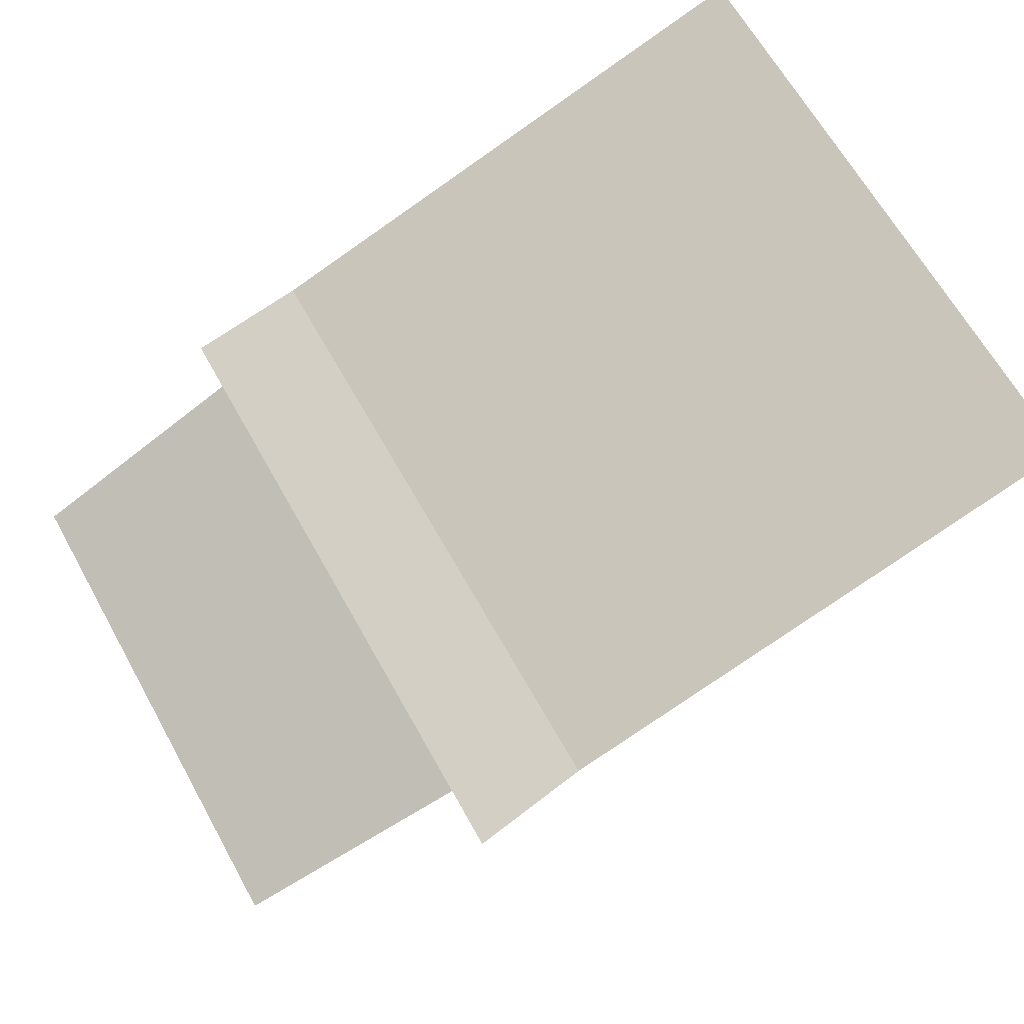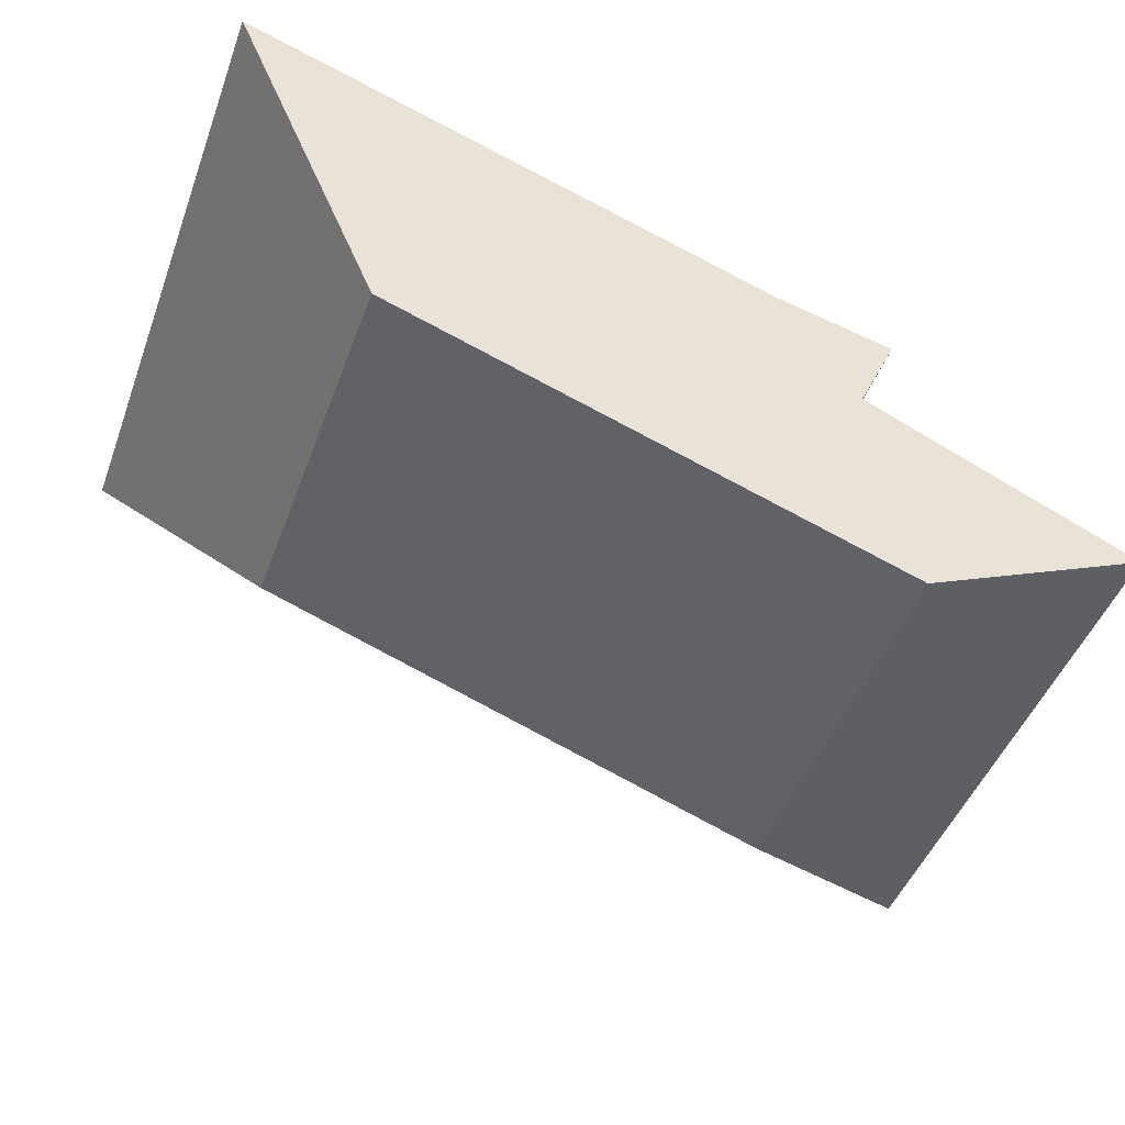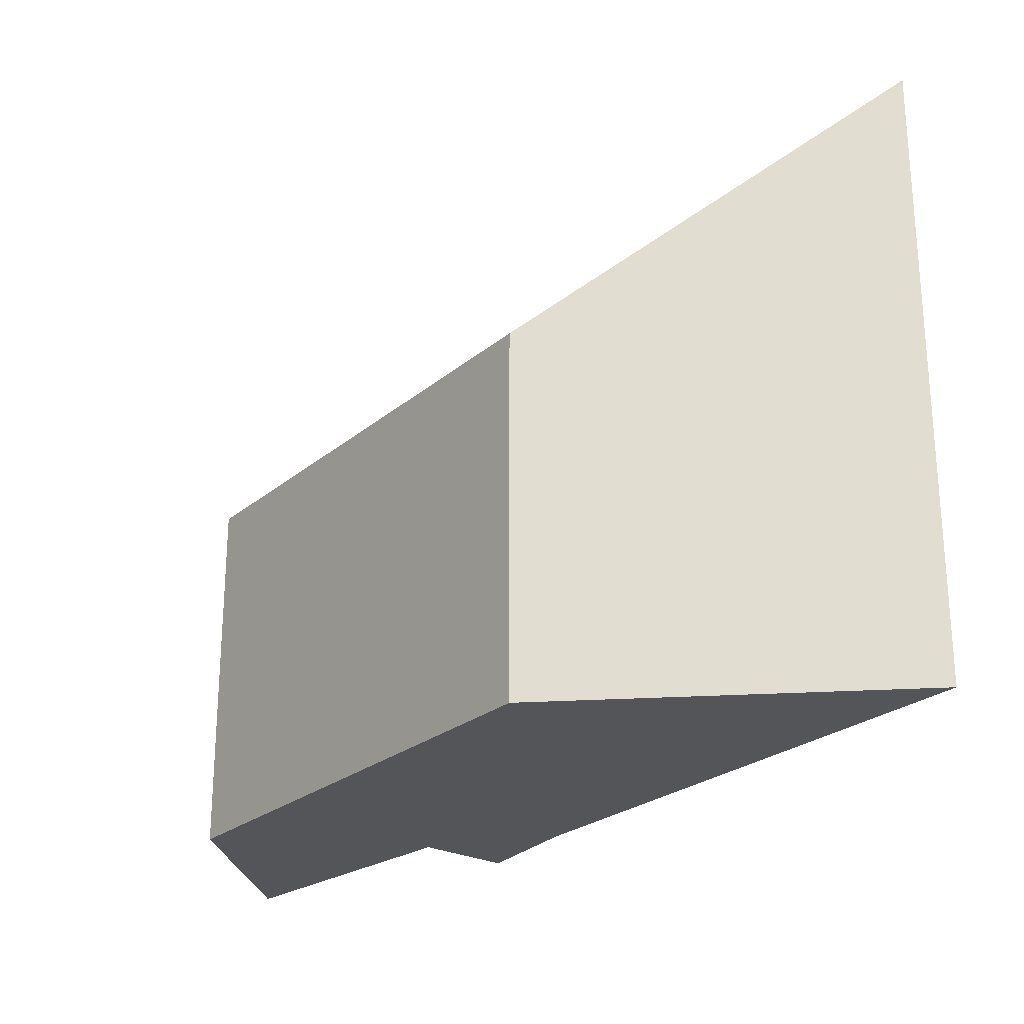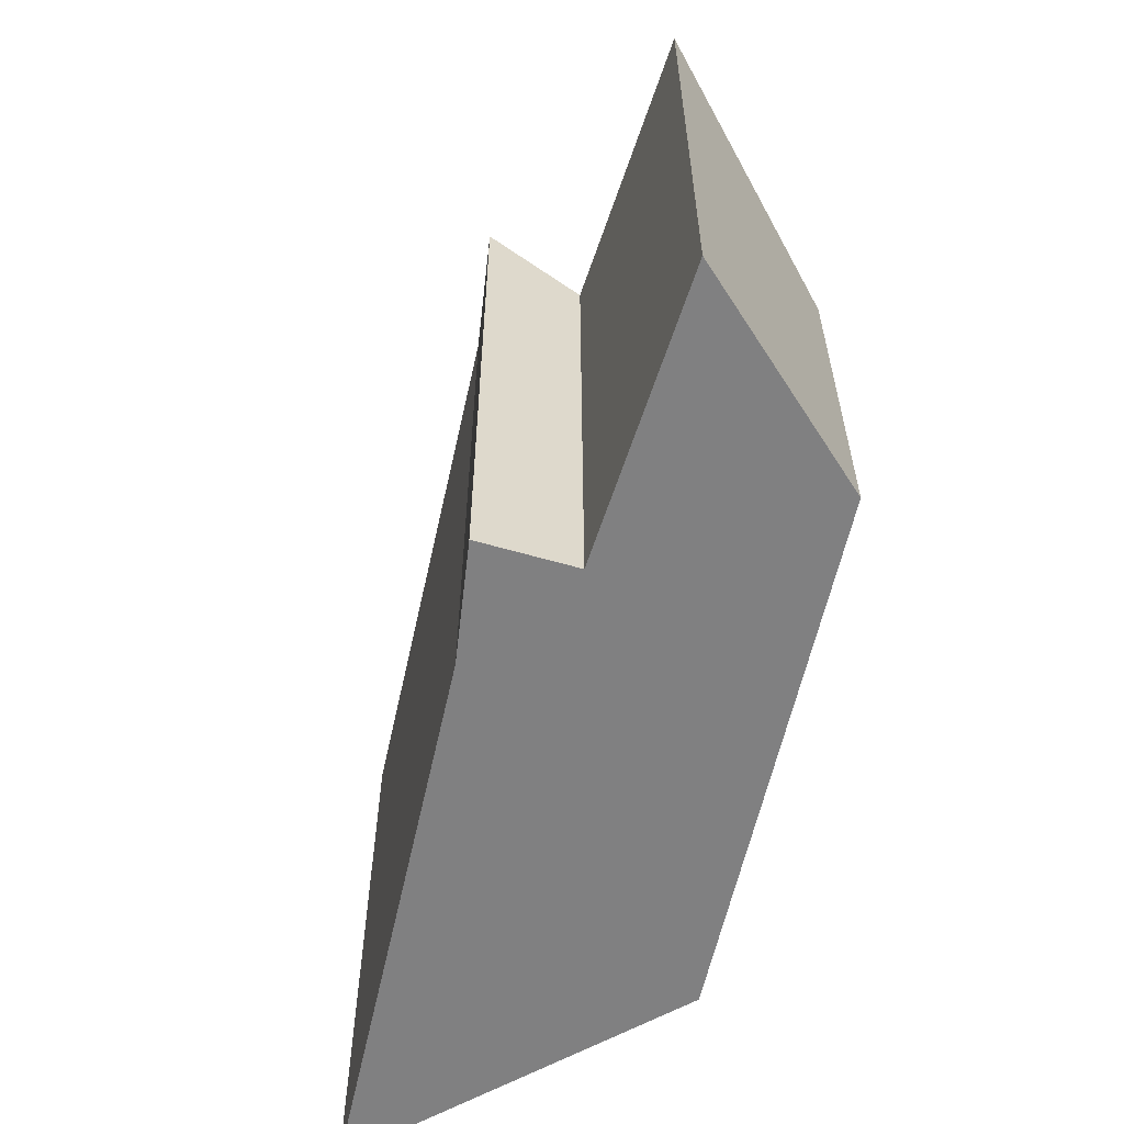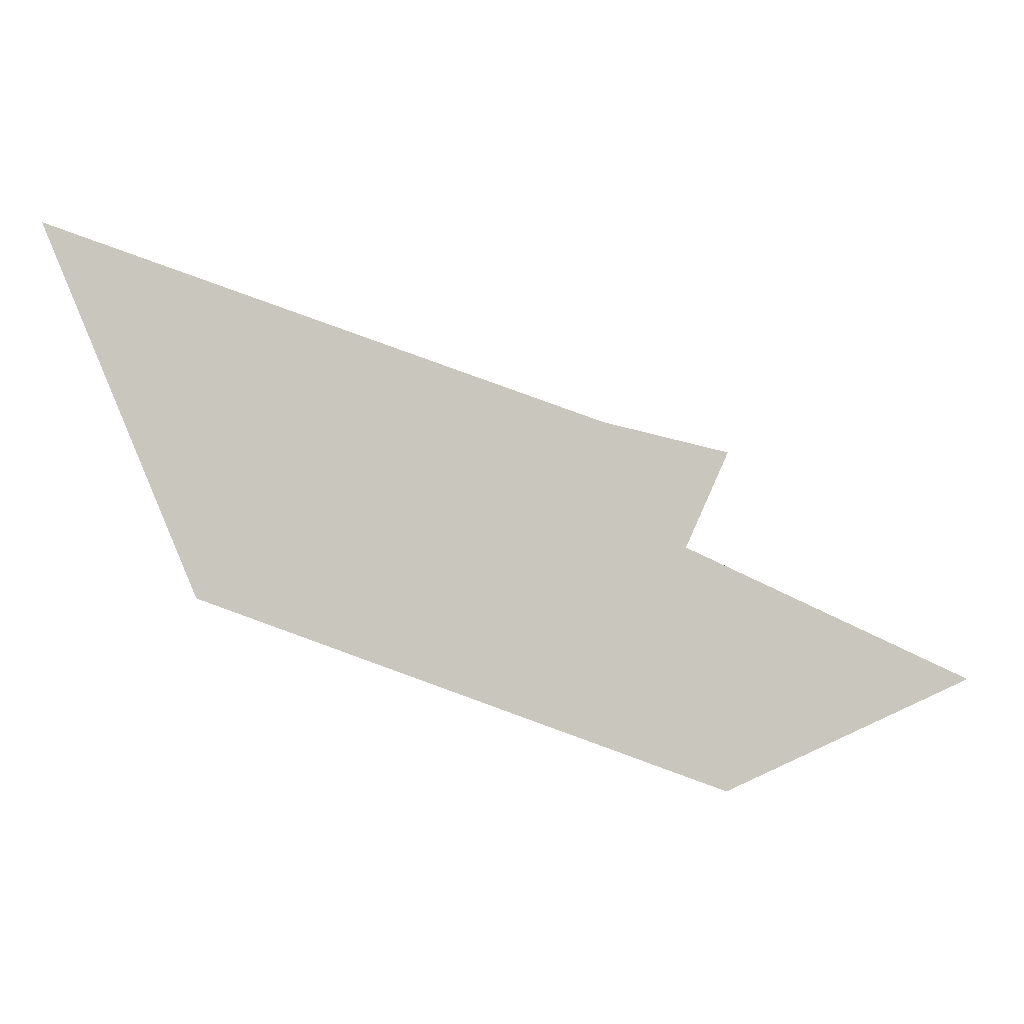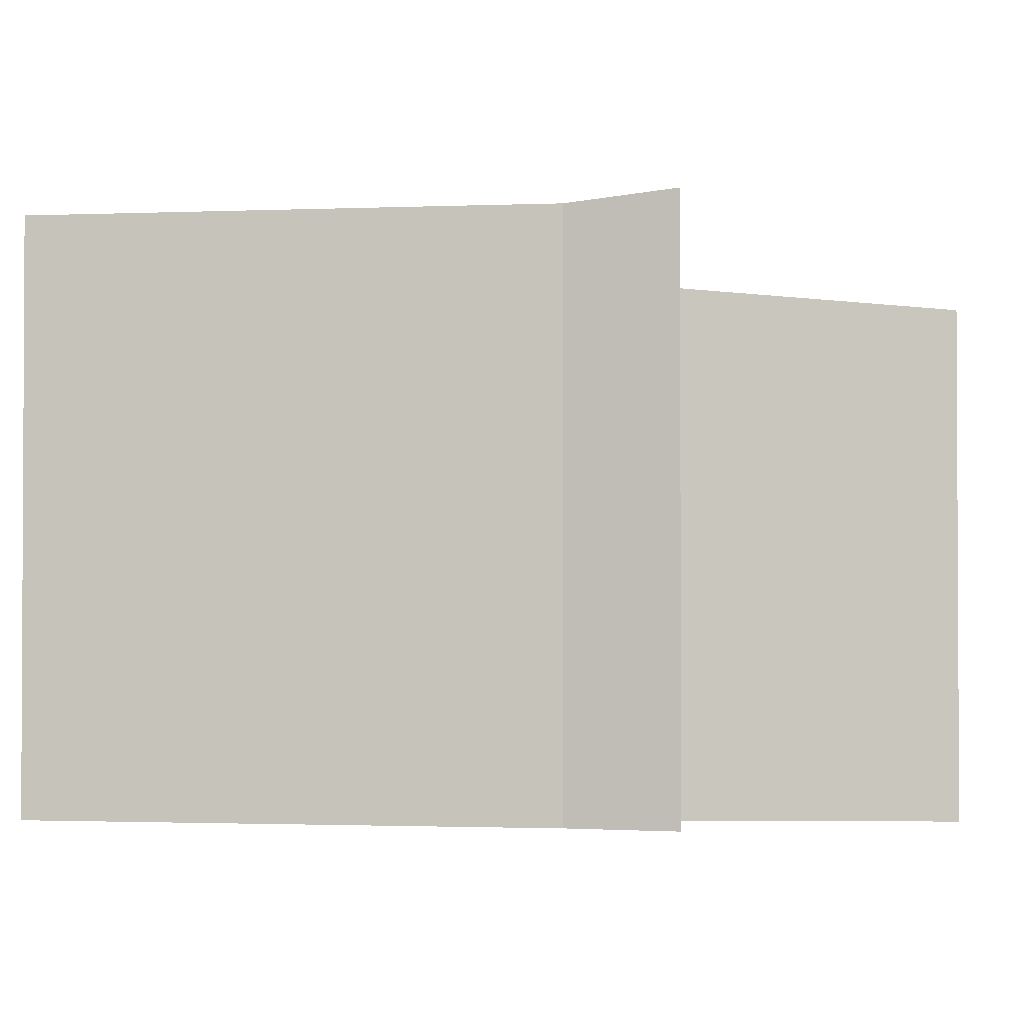
<metadata>
{"format":"obj","ext":"obj","renderer":"f3d","projection":"perspective","resolution":1024,"background":"white","views":[{"elev":65.6,"azim":150.8,"up":"+Z"},{"elev":-46.4,"azim":-19.7,"up":"+Z"},{"elev":-24.6,"azim":-106.7,"up":"+Y"},{"elev":-60.1,"azim":97.3,"up":"+Y"},{"elev":-1.3,"azim":2.0,"up":"+Z"},{"elev":-1.5,"azim":27.1,"up":"+Y"}]}
</metadata>
<code>
v 2.342 -0.03179 0.3914
v 2.35 -0.0144 0.4089
v 2.35 -0.1404 0.4089
v 2.342 -0.1404 0.3914
v 2.327 -0.01663 0.4145
v 2.327 -0.1404 0.4145
v 2.222 -0.01677 0.4521
v 2.222 -0.1404 0.4521
v 2.222 -0.01677 0.4521
v 2.252 -0.06791 0.3821
v 2.252 -0.1404 0.3821
v 2.222 -0.1404 0.4521
v 2.252 -0.06791 0.3821
v 2.349 -0.06791 0.3468
v 2.349 -0.1404 0.3468
v 2.252 -0.1404 0.3821
v 2.327 -0.1404 0.4145
v 2.222 -0.1404 0.4521
v 2.252 -0.1404 0.3821
v 2.342 -0.1404 0.3914
v 2.349 -0.1404 0.3468
v 2.35 -0.1404 0.4089
v 2.393 -0.1404 0.3674
v 2.393 -0.03655 0.3674
v 2.342 -0.03179 0.3914
v 2.342 -0.1404 0.3914
v 2.393 -0.1404 0.3674
v 2.327 -0.01663 0.4145
v 2.35 -0.0144 0.4089
v 2.342 -0.03179 0.3914
v 2.222 -0.01677 0.4521
v 2.252 -0.06791 0.3821
v 2.393 -0.03655 0.3674
v 2.349 -0.06791 0.3468
v 2.349 -0.06791 0.3468
v 2.393 -0.03655 0.3674
v 2.393 -0.1404 0.3674
v 2.349 -0.1404 0.3468
f 1 2 3
f 1 3 4
f 2 5 6
f 2 6 3
f 5 7 8
f 5 8 6
f 9 10 11
f 9 11 12
f 13 14 15
f 13 15 16
f 17 18 19
f 20 17 19
f 20 19 21
f 22 17 20
f 23 20 21
f 24 25 26
f 24 26 27
f 28 29 30
f 31 28 30
f 32 31 30
f 32 30 33
f 32 33 34
f 35 36 37
f 35 37 38

</code>
